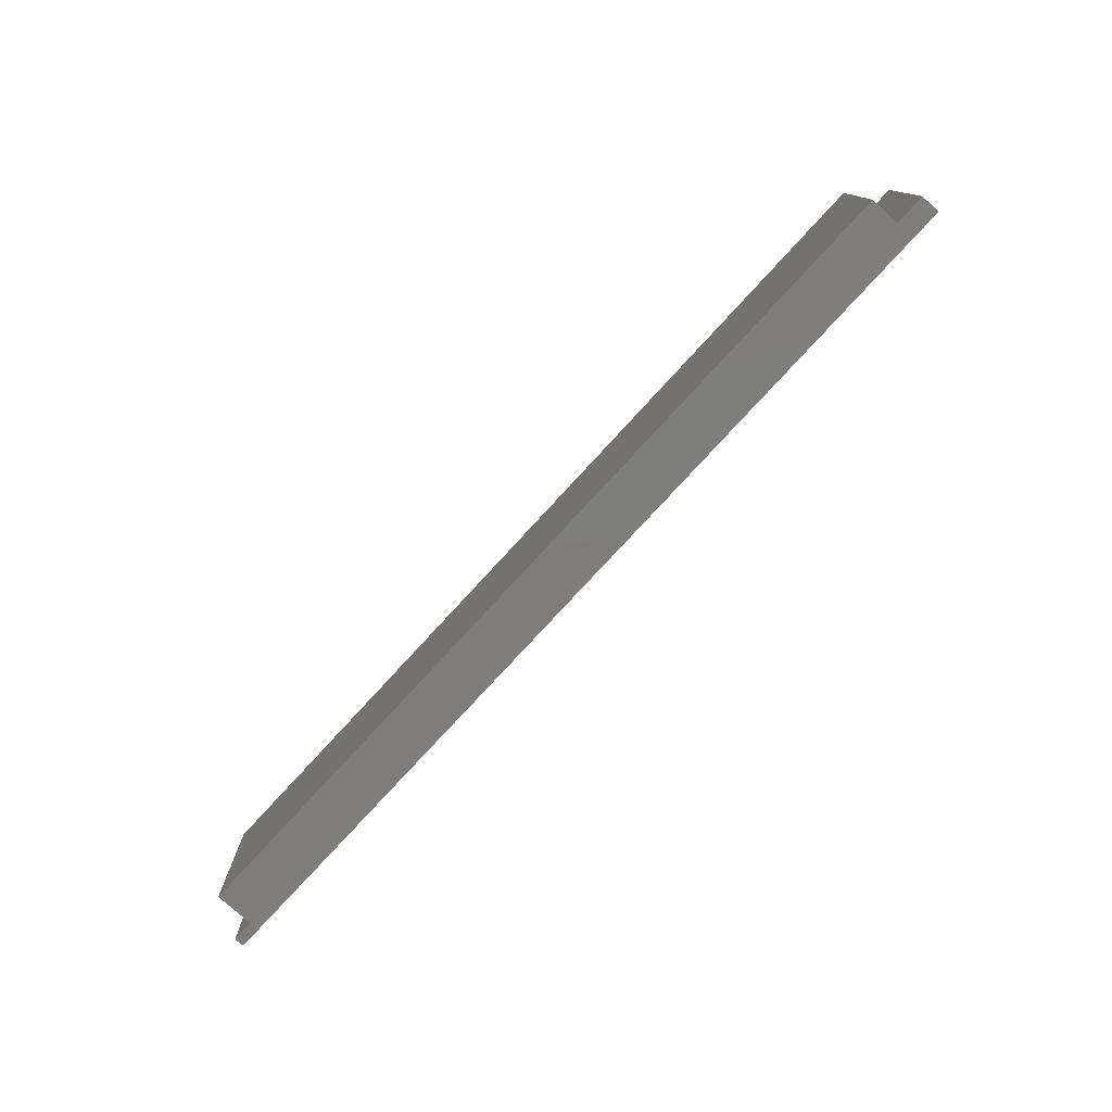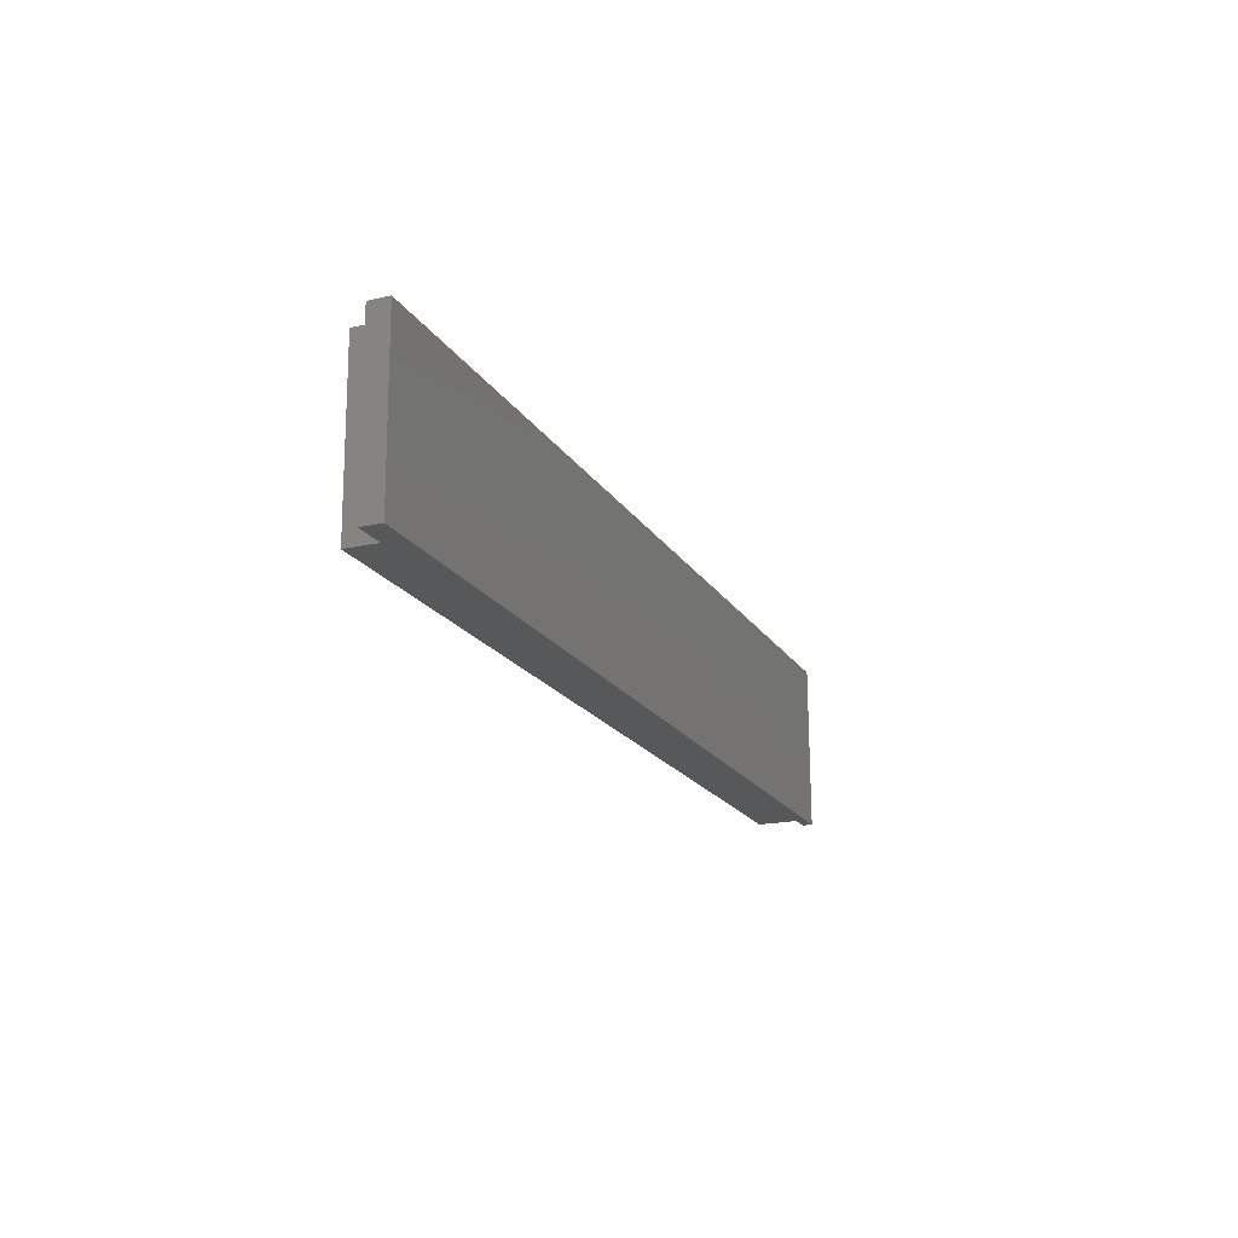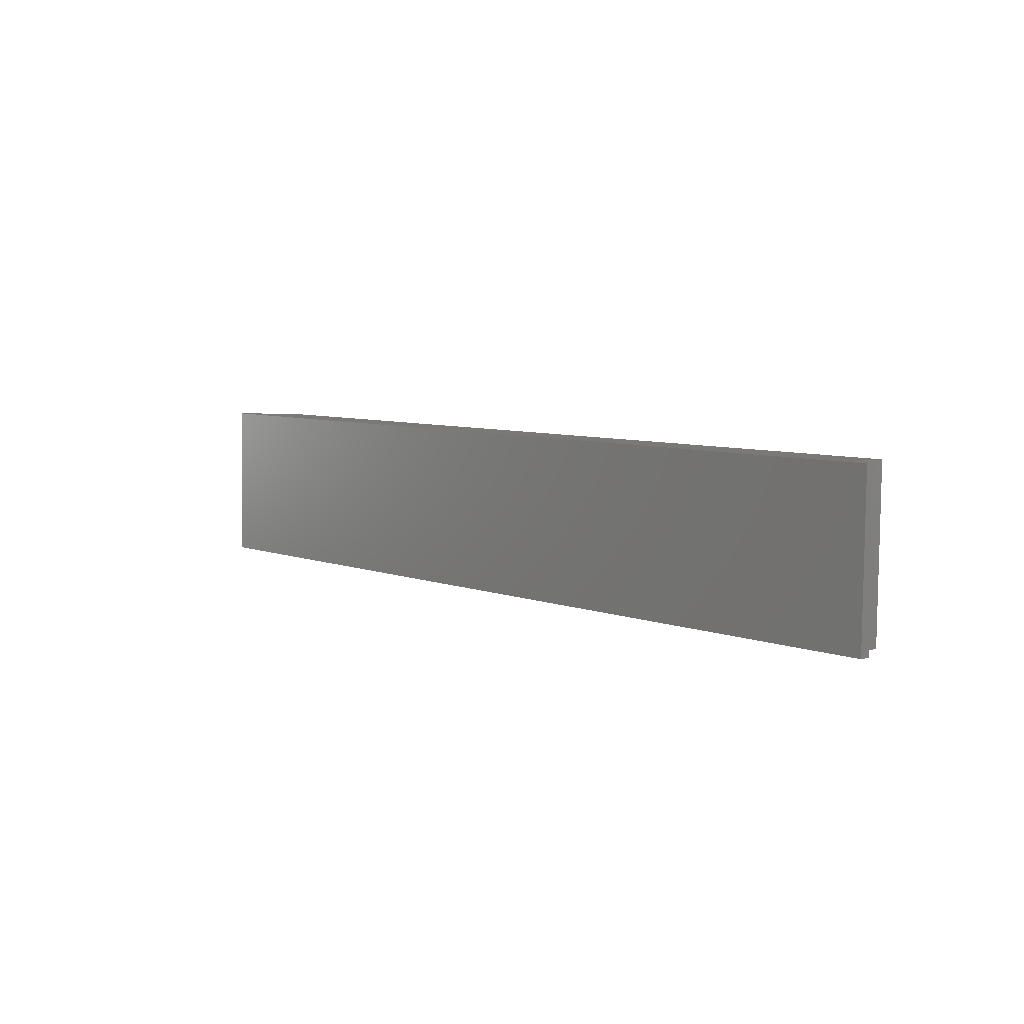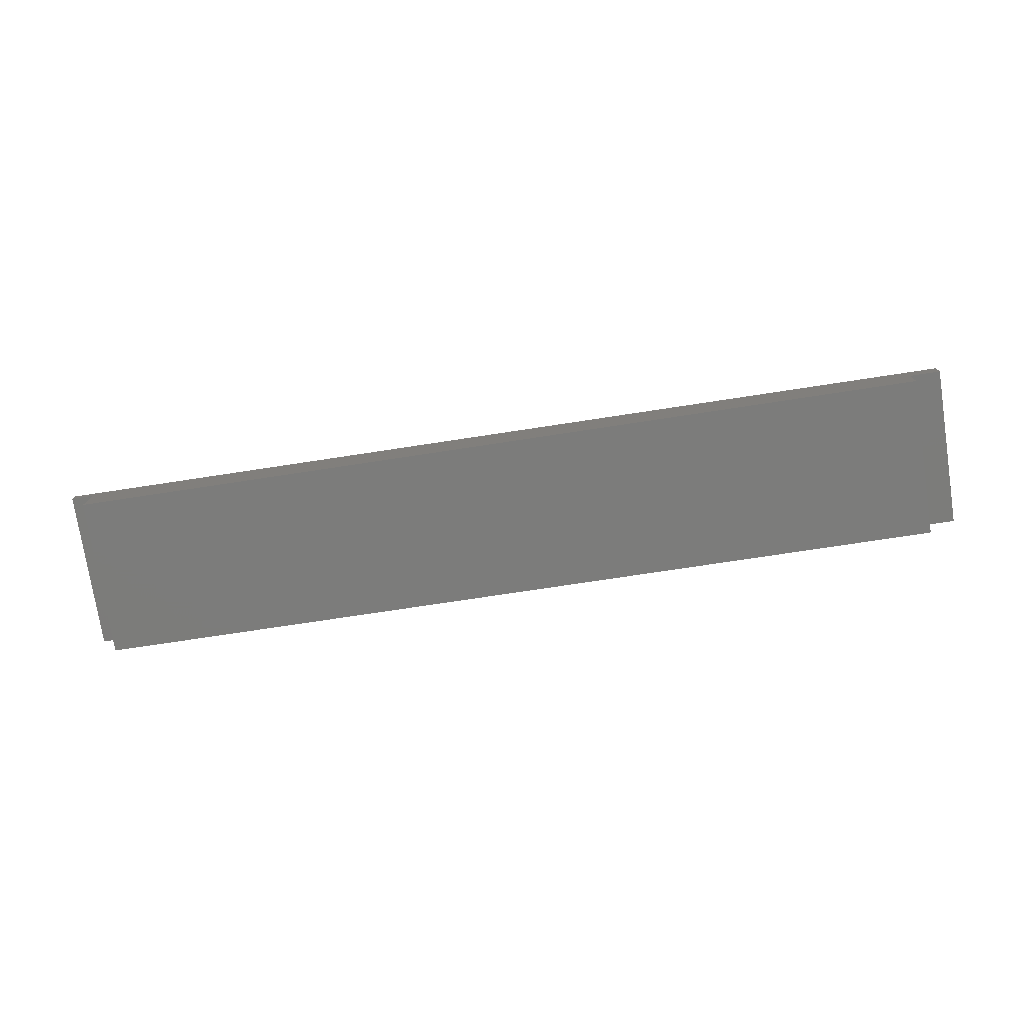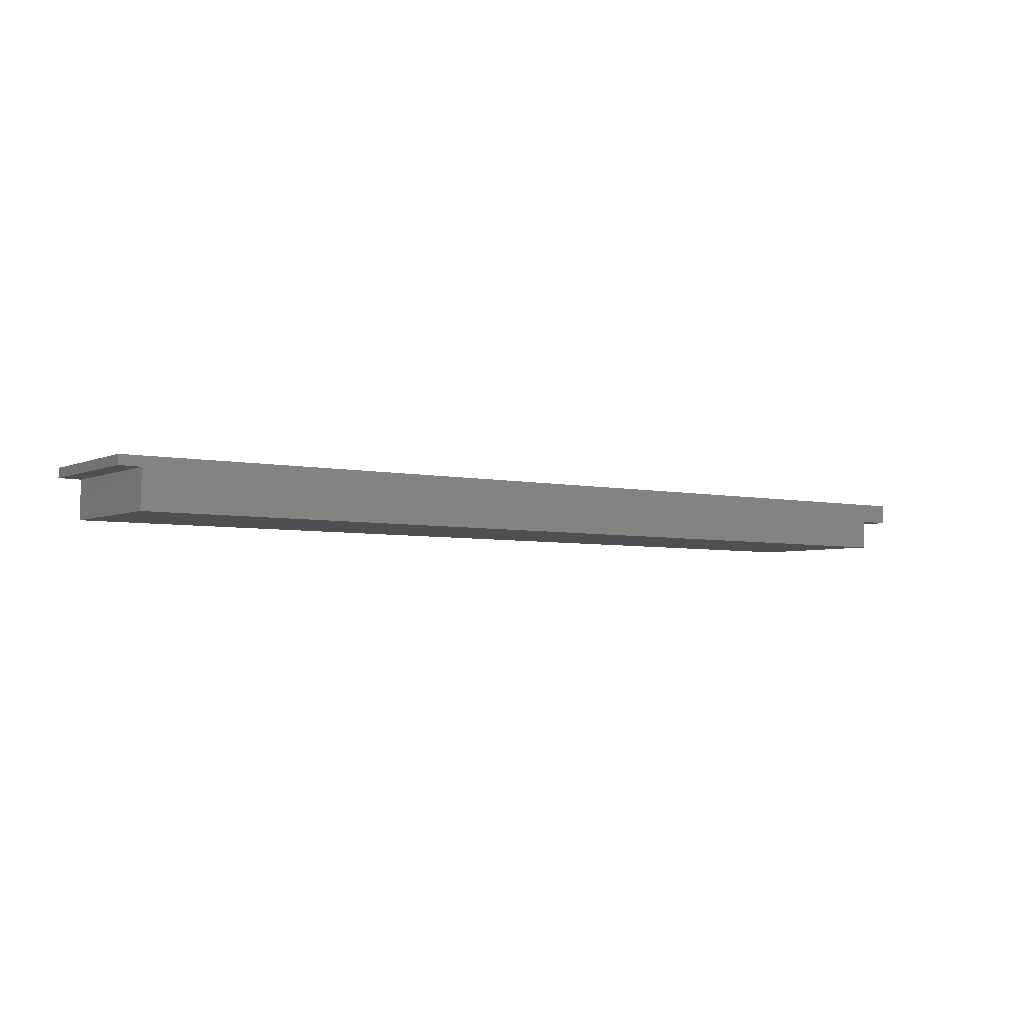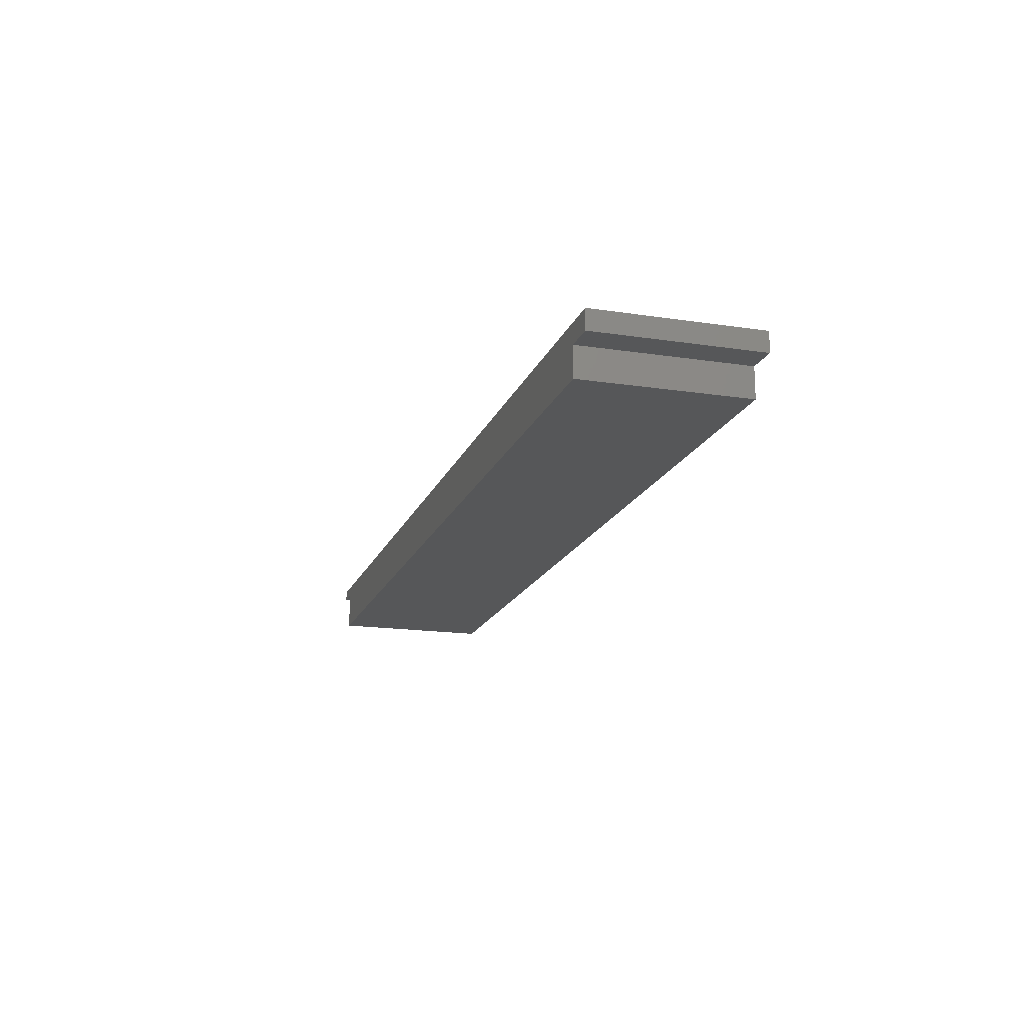
<metadata>
{"format":"stl","ext":"stl","renderer":"f3d","projection":"perspective","resolution":1024,"background":"white","views":[{"elev":-77.3,"azim":46.9,"up":"+Z"},{"elev":-18.0,"azim":111.6,"up":"+Z"},{"elev":6.0,"azim":-132.2,"up":"+Z"},{"elev":-76.0,"azim":8.3,"up":"+Y"},{"elev":-4.2,"azim":-33.2,"up":"+Y"},{"elev":-18.2,"azim":72.4,"up":"+Y"}]}
</metadata>
<code>
# stl→obj: 16 verts, 28 faces
v 65.37 11.32 16.68
v -23.17 16.04 16.05
v -23.25 12.06 16.02
v -25.38 17.08 16.04
v -25.42 16.08 16.03
v 65.43 14.35 16.71
v 68.56 14.29 16.73
v 68.63 16.29 16.75
v -23.12 12.18 -0.4785
v -23.05 16.16 -0.448
v 65.49 11.44 0.1843
v -25.26 17.2 -0.4568
v 68.76 16.41 0.2463
v 68.68 14.42 0.2307
v 65.55 14.48 0.2075
v -25.3 16.2 -0.4646
f 1 2 3
f 4 5 2
f 4 2 1
f 4 1 6
f 4 6 7
f 4 7 8
f 9 10 11
f 12 13 14
f 12 14 15
f 12 15 11
f 12 11 10
f 12 10 16
f 12 16 4
f 4 16 5
f 8 13 4
f 4 13 12
f 14 13 7
f 7 13 8
f 15 14 6
f 6 14 7
f 11 15 1
f 1 15 6
f 3 9 1
f 1 9 11
f 10 9 2
f 2 9 3
f 16 10 5
f 5 10 2

</code>
